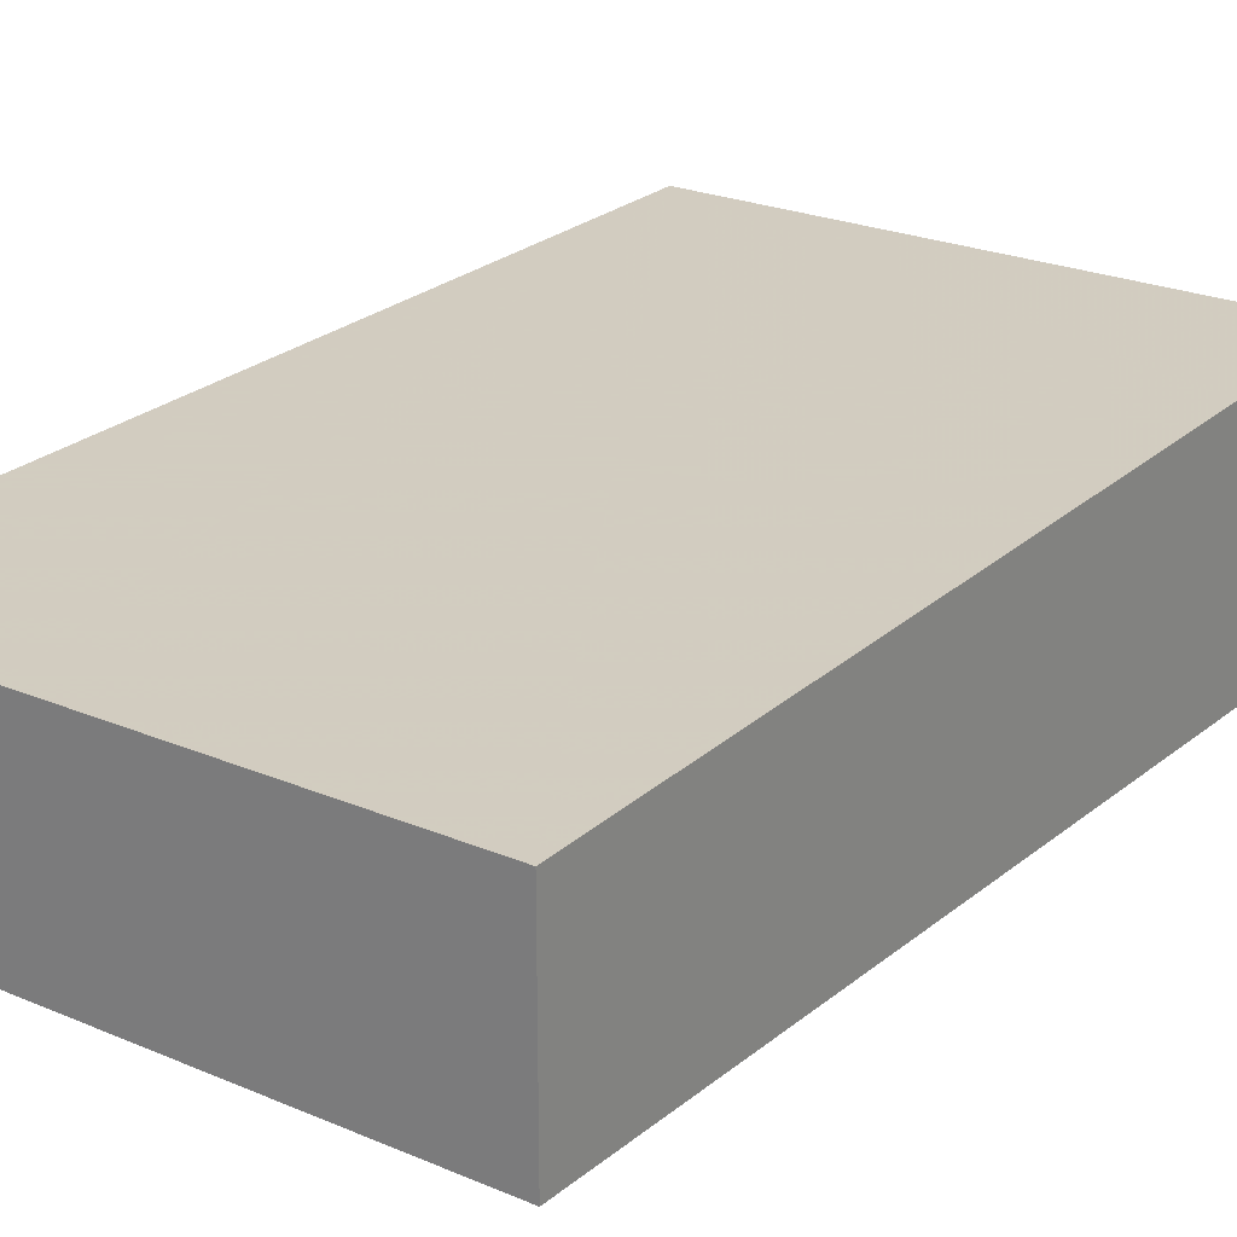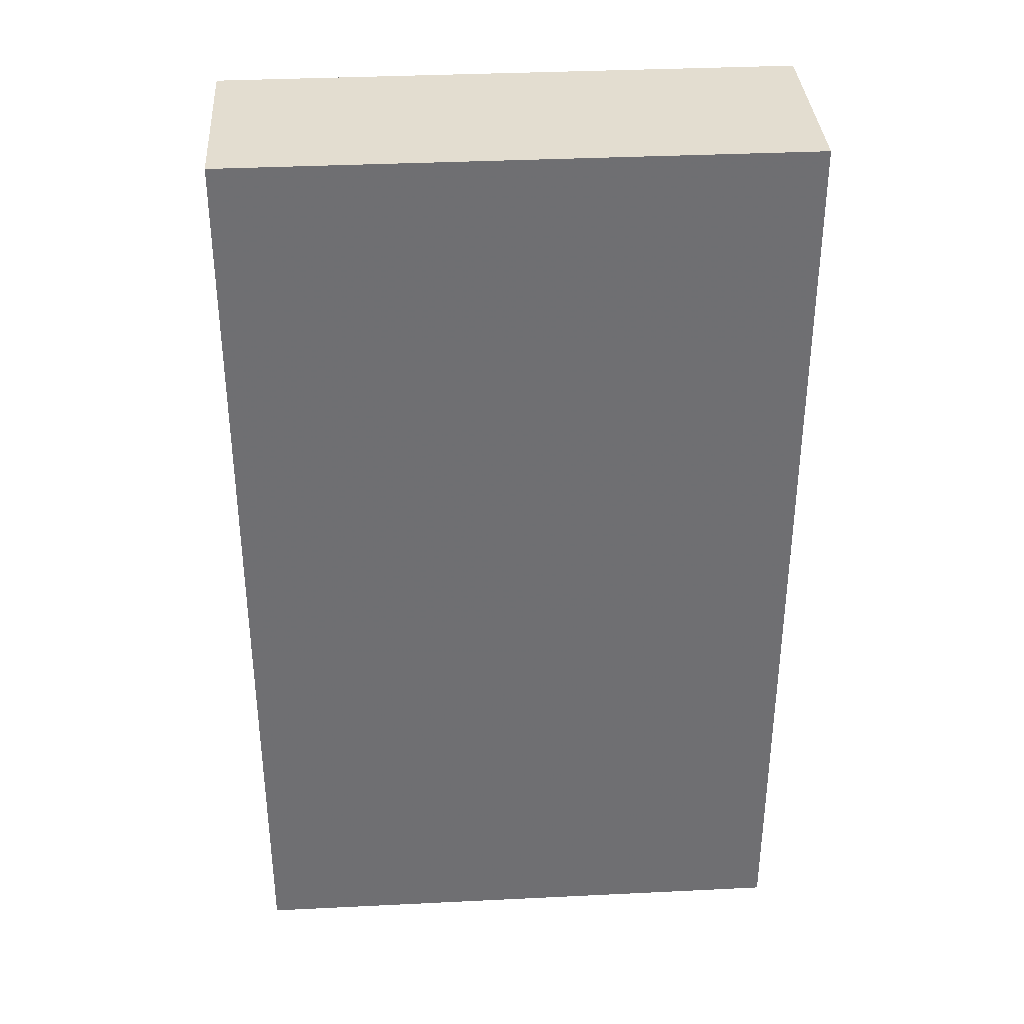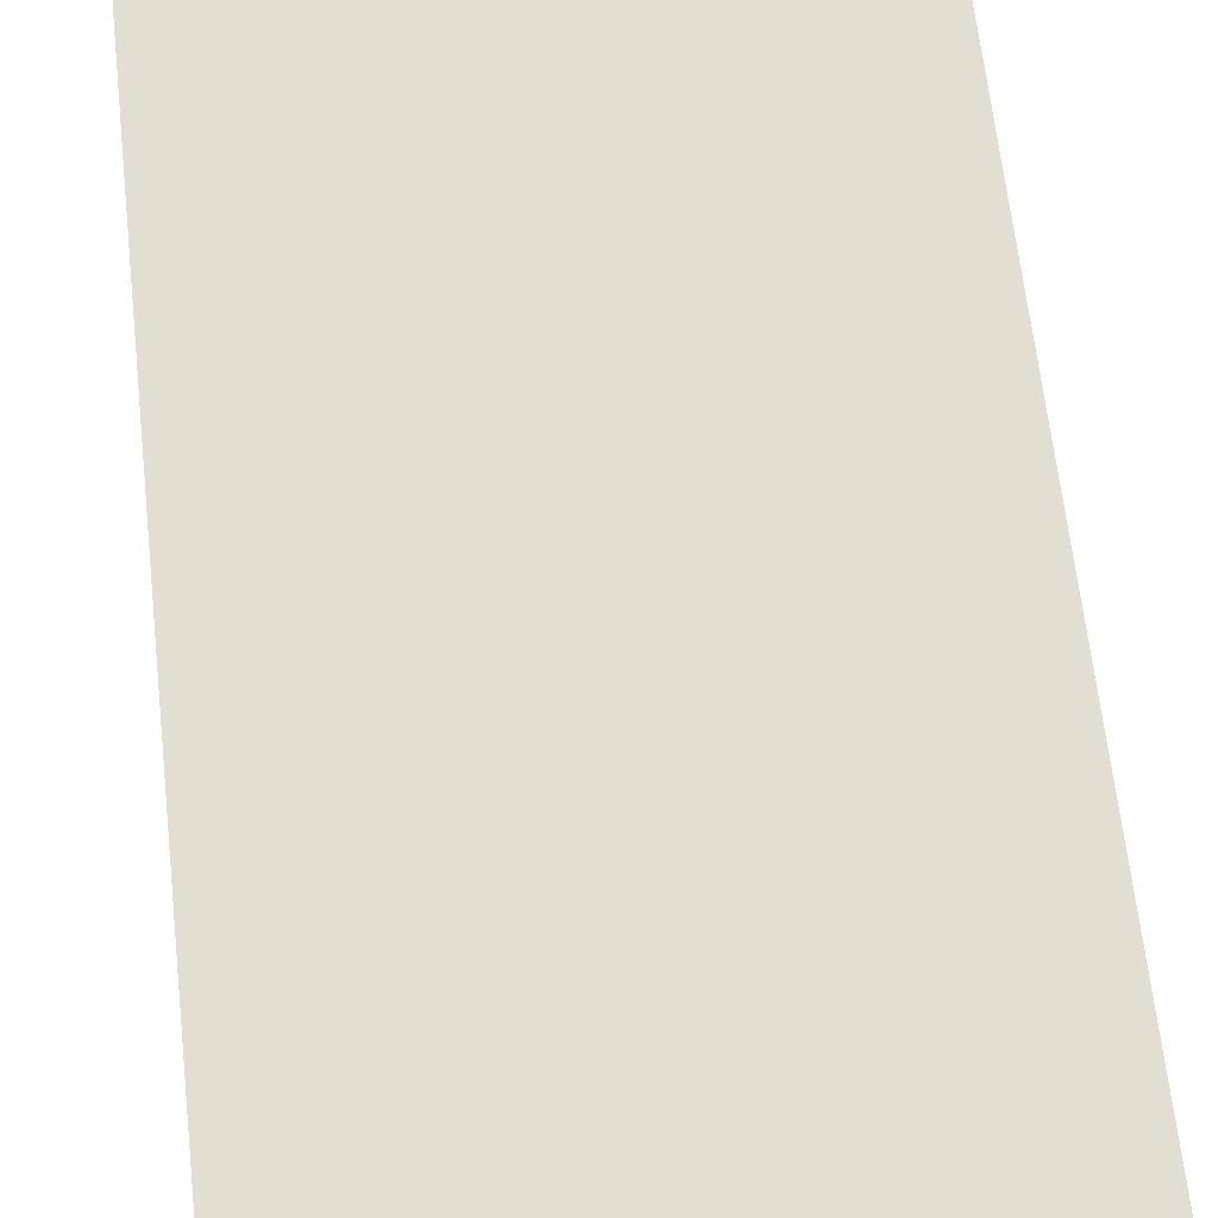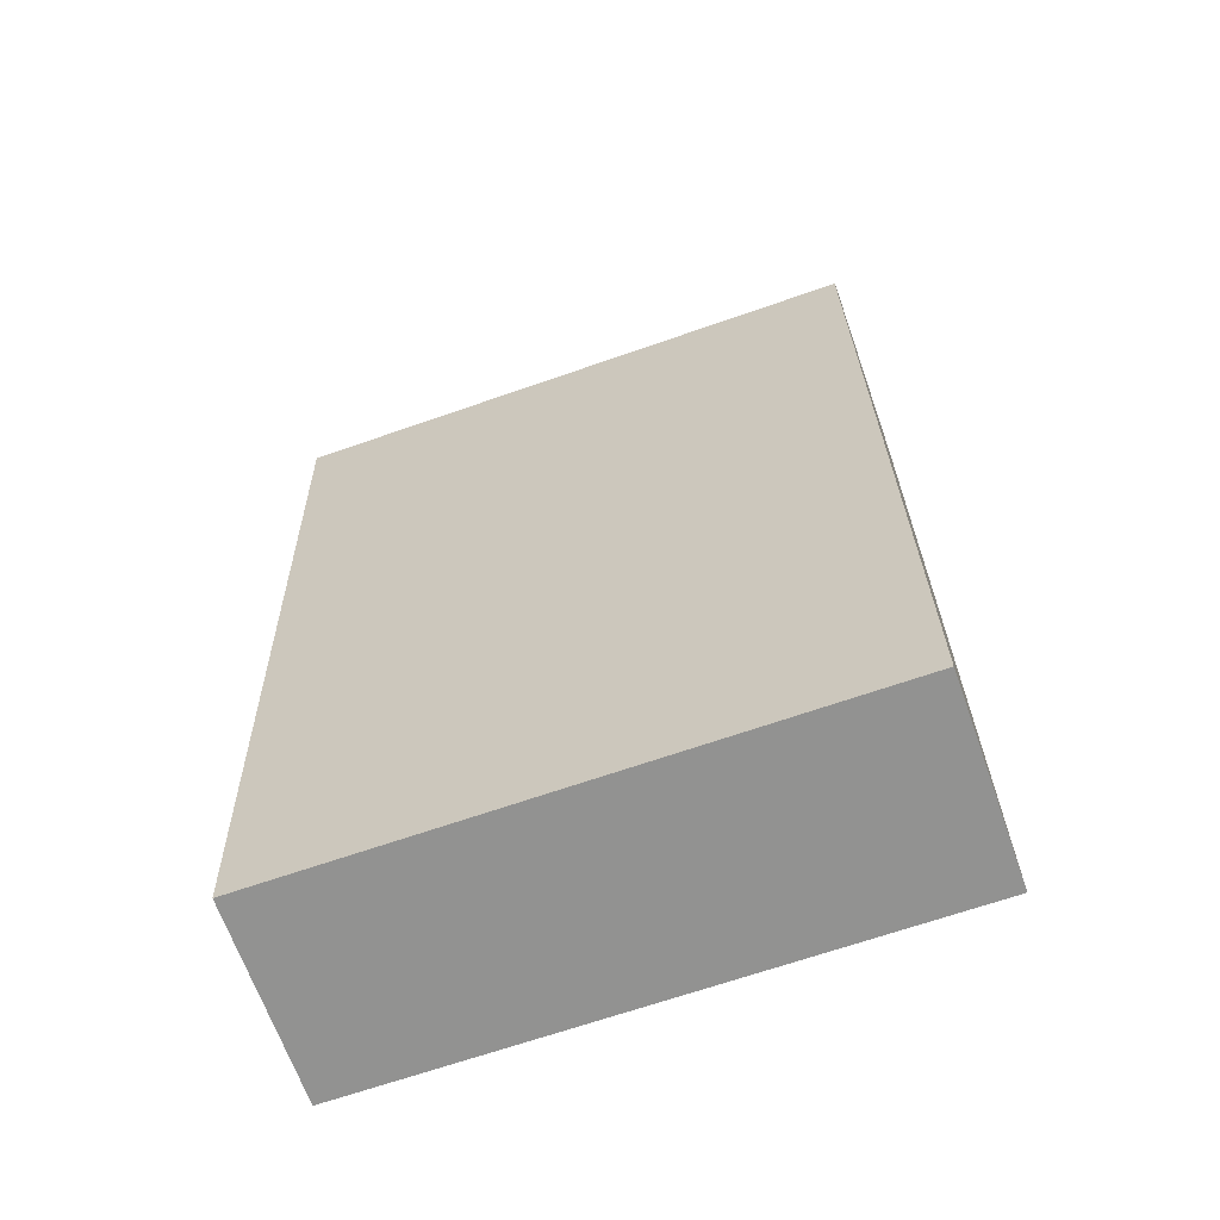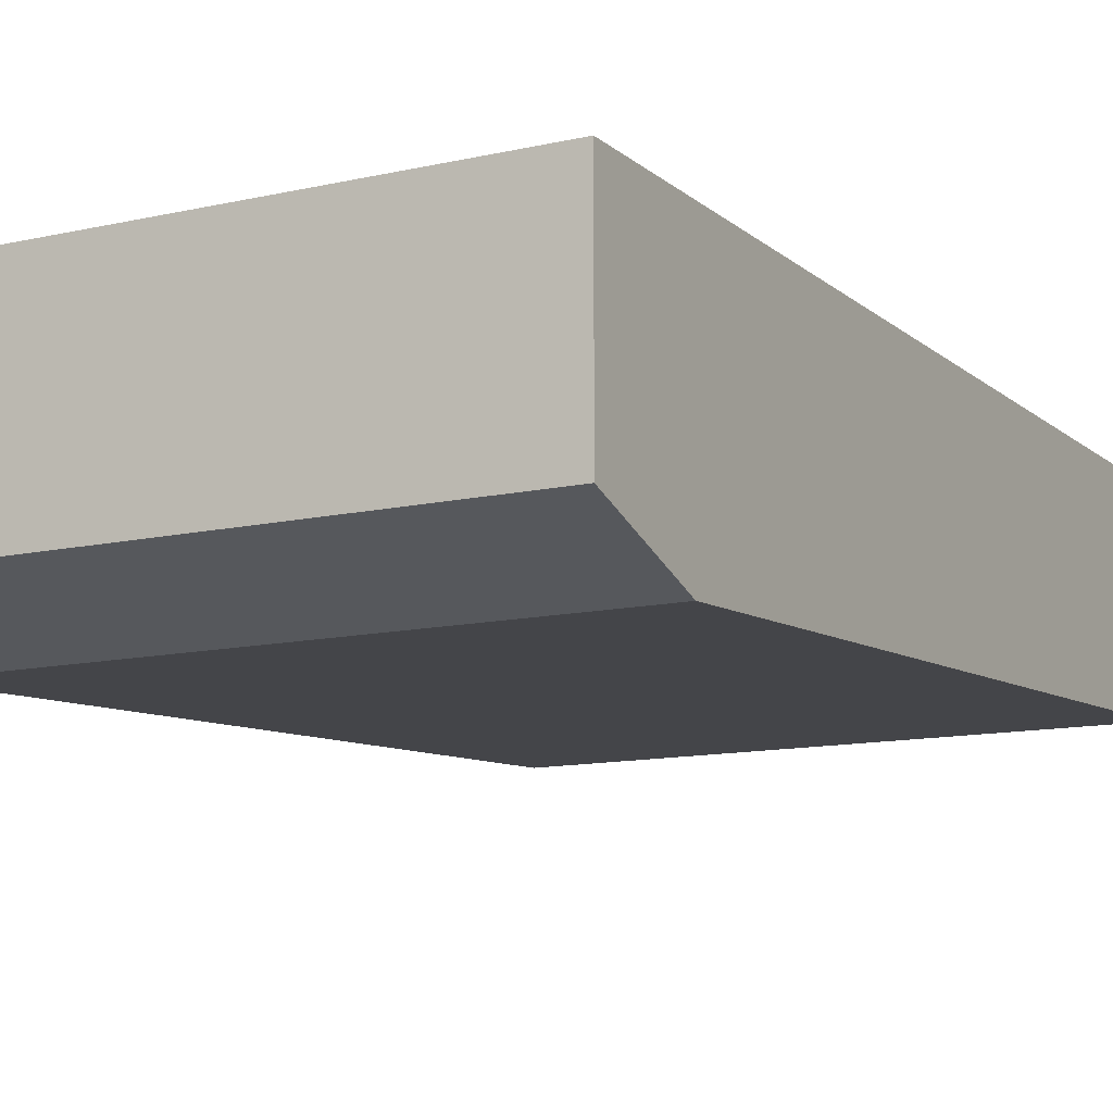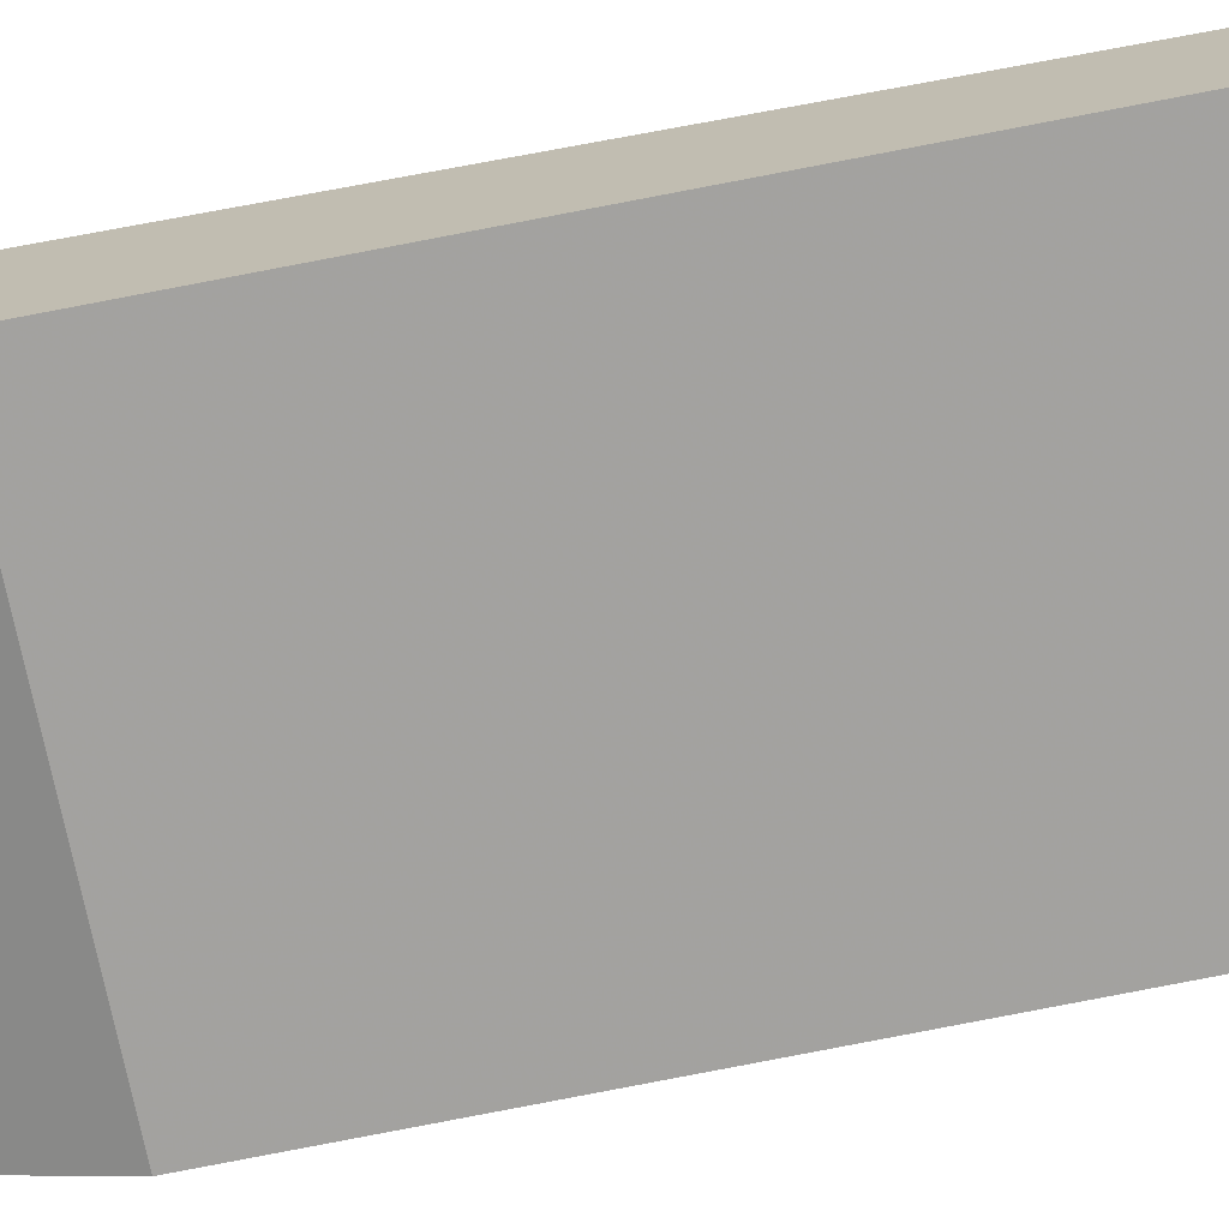
<metadata>
{"format":"obj","ext":"obj","renderer":"f3d","projection":"perspective","resolution":1024,"background":"white","views":[{"elev":24.3,"azim":34.9,"up":"+Z"},{"elev":35.6,"azim":-3.7,"up":"+Y"},{"elev":67.6,"azim":-6.5,"up":"+Z"},{"elev":-66.3,"azim":-160.6,"up":"+Y"},{"elev":-11.8,"azim":-151.3,"up":"+Z"},{"elev":-71.8,"azim":-79.7,"up":"+Z"}]}
</metadata>
<code>
v 0.01648 0.03349 0.1548
v 0.01648 -0.02253 0.1549
v 0.01648 0.02634 0.1409
v -0.0169 0.02634 0.1409
v -0.0169 0.03349 0.1548
v -0.0169 -0.02253 0.1434
v -0.0169 0.03349 0.1434
v 0.01648 -0.02253 0.1434
v -0.0169 -0.02253 0.1549
v 0.01648 0.03349 0.1434
f 1 2 3
f 5 2 1
f 6 4 3
f 6 5 4
f 7 3 4
f 7 5 1
f 7 4 5
f 8 6 3
f 8 3 2
f 8 2 6
f 9 6 2
f 9 2 5
f 9 5 6
f 10 7 1
f 10 1 3
f 10 3 7

</code>
